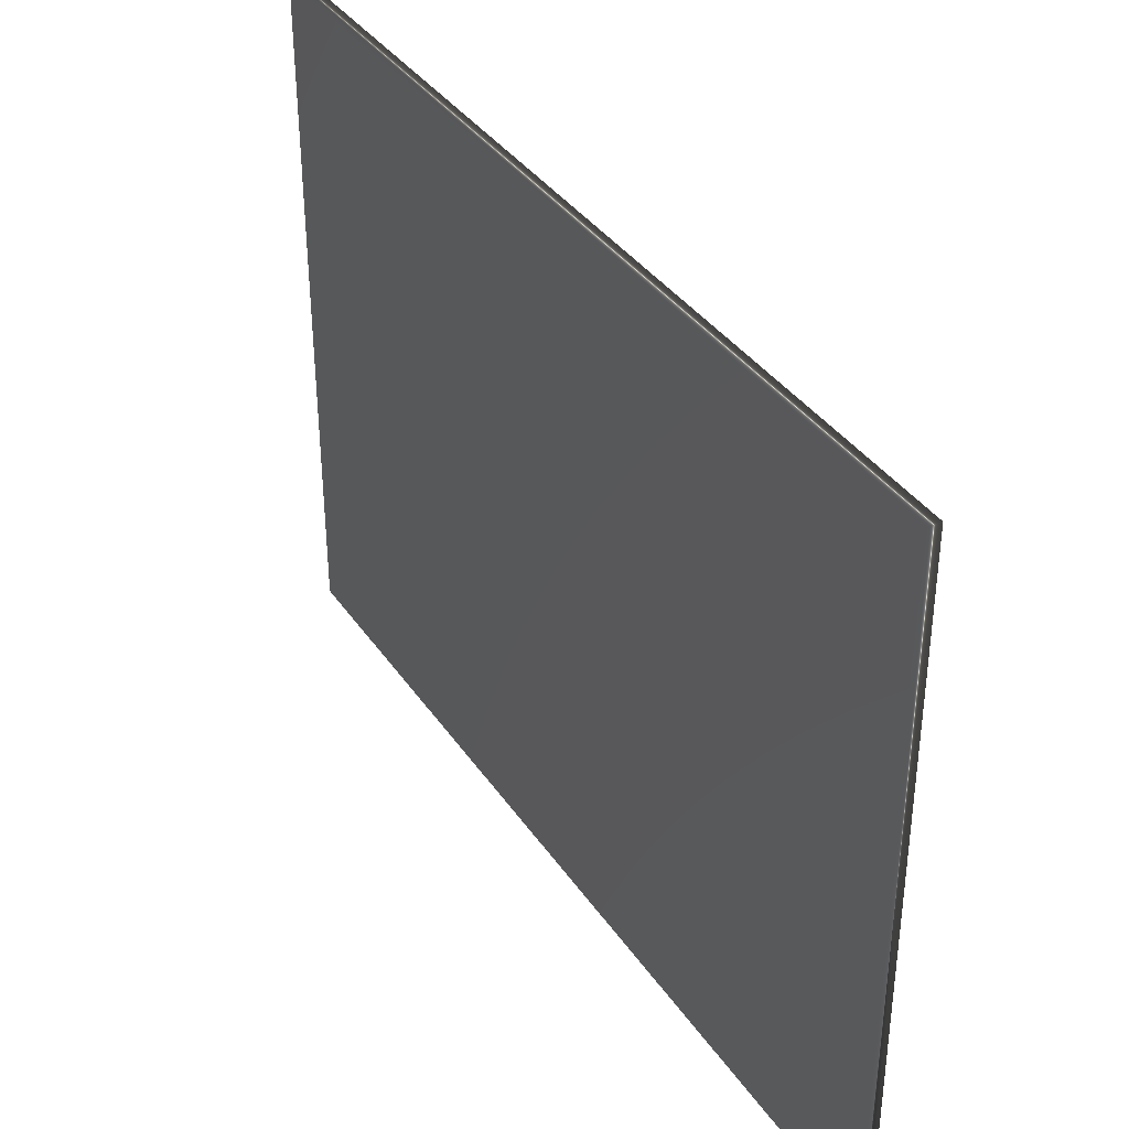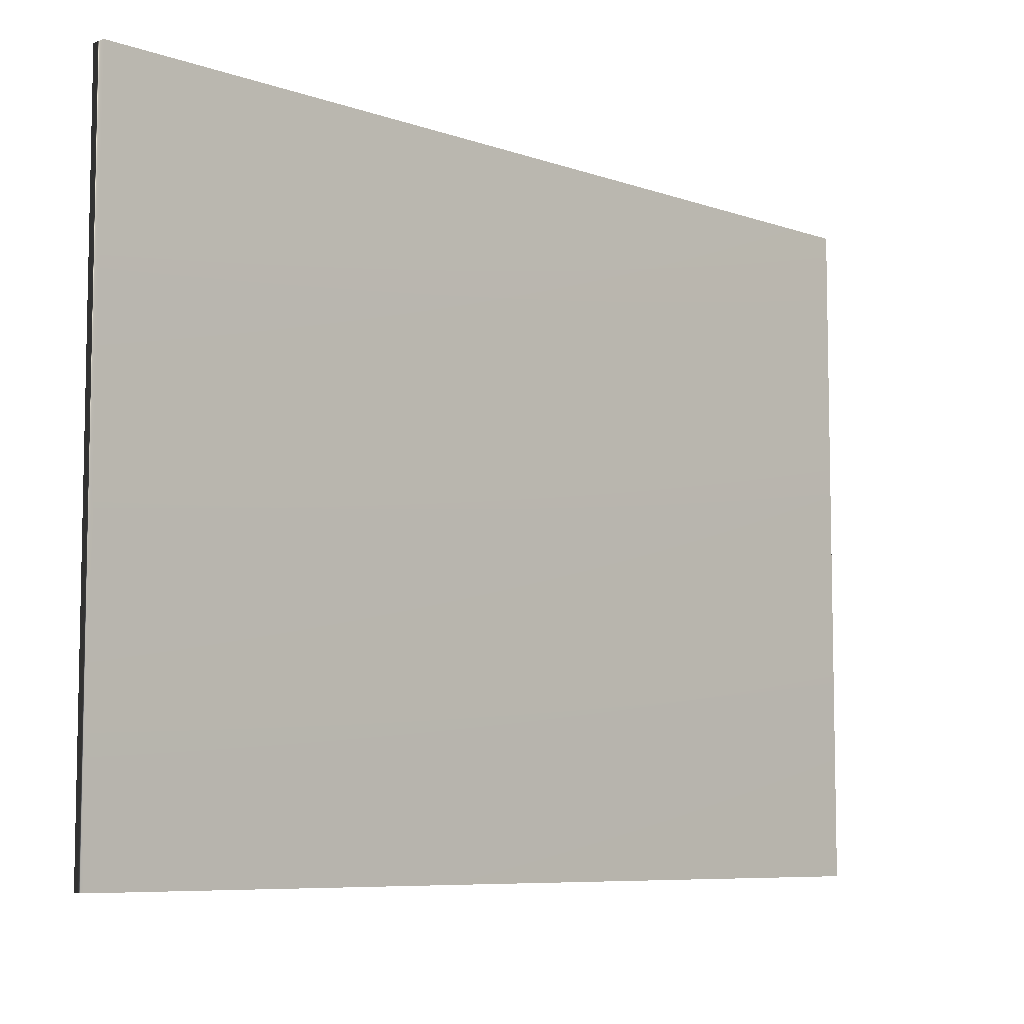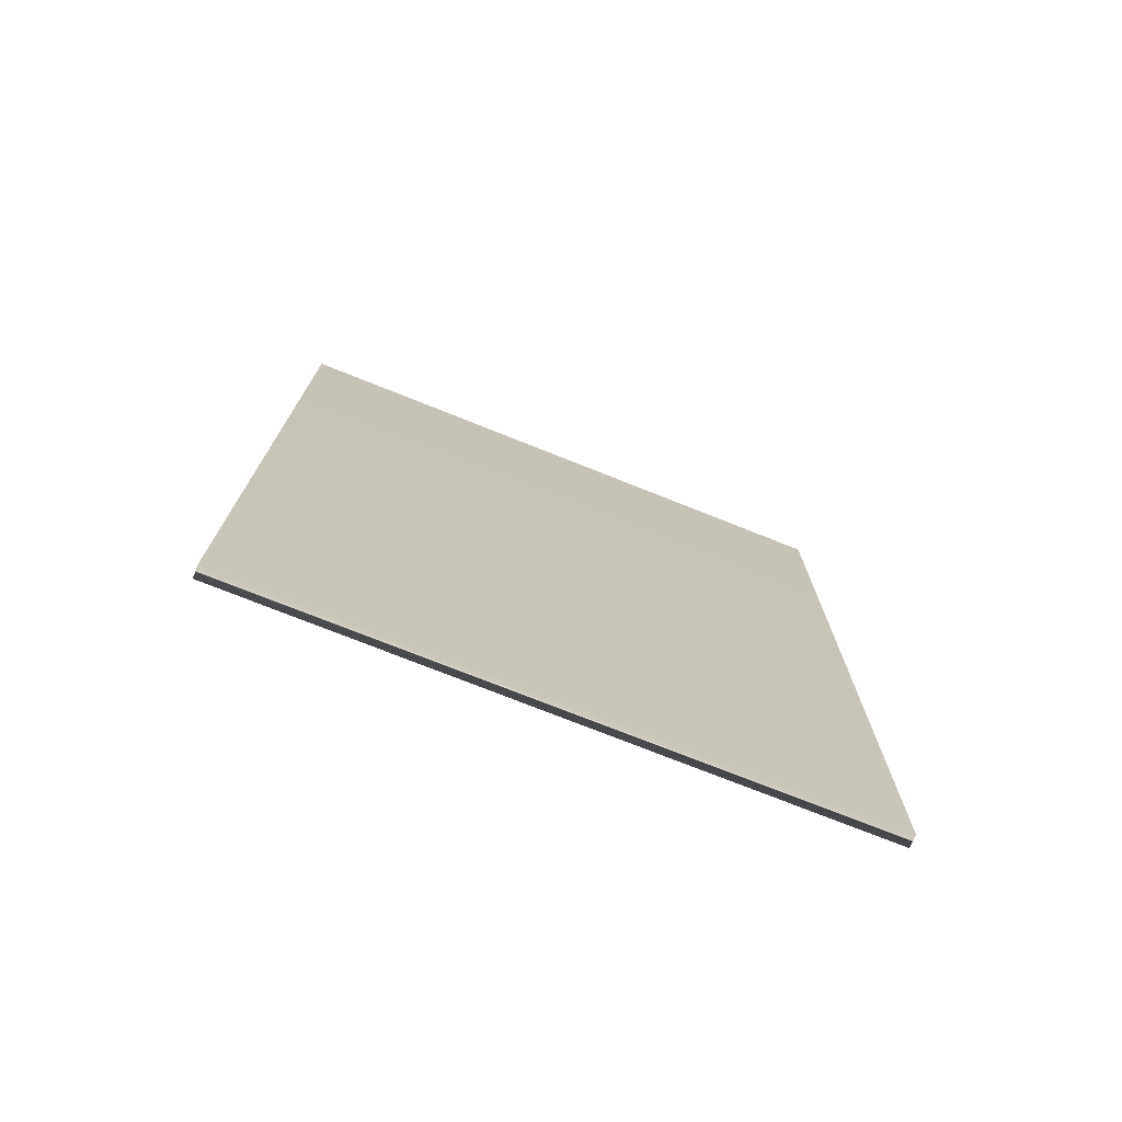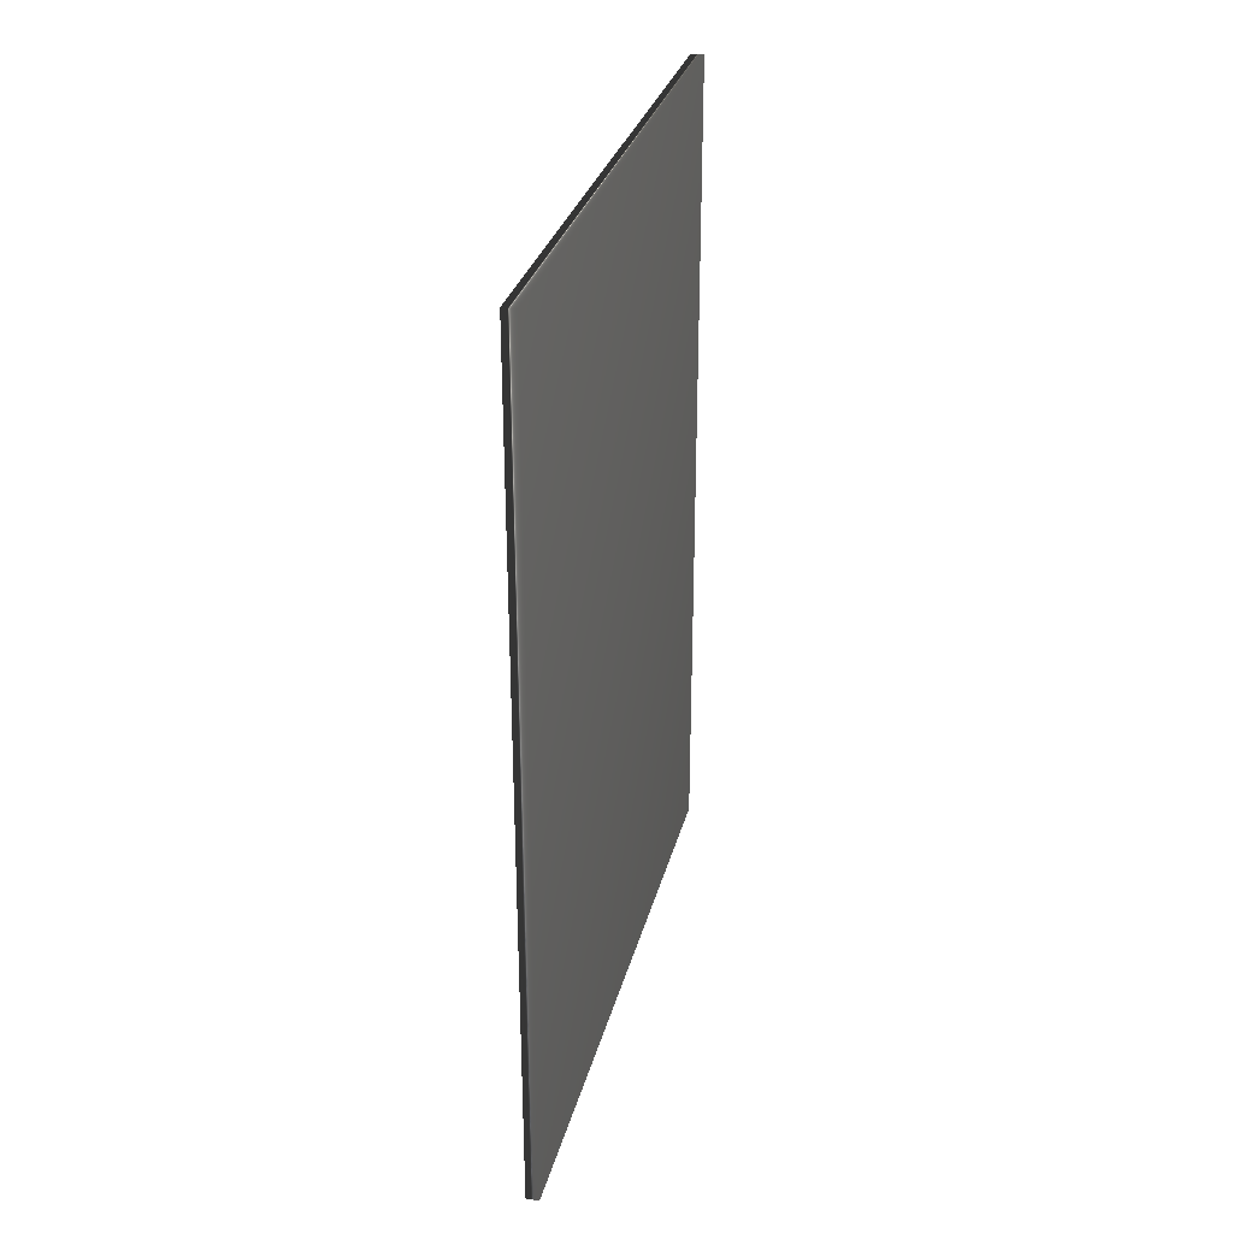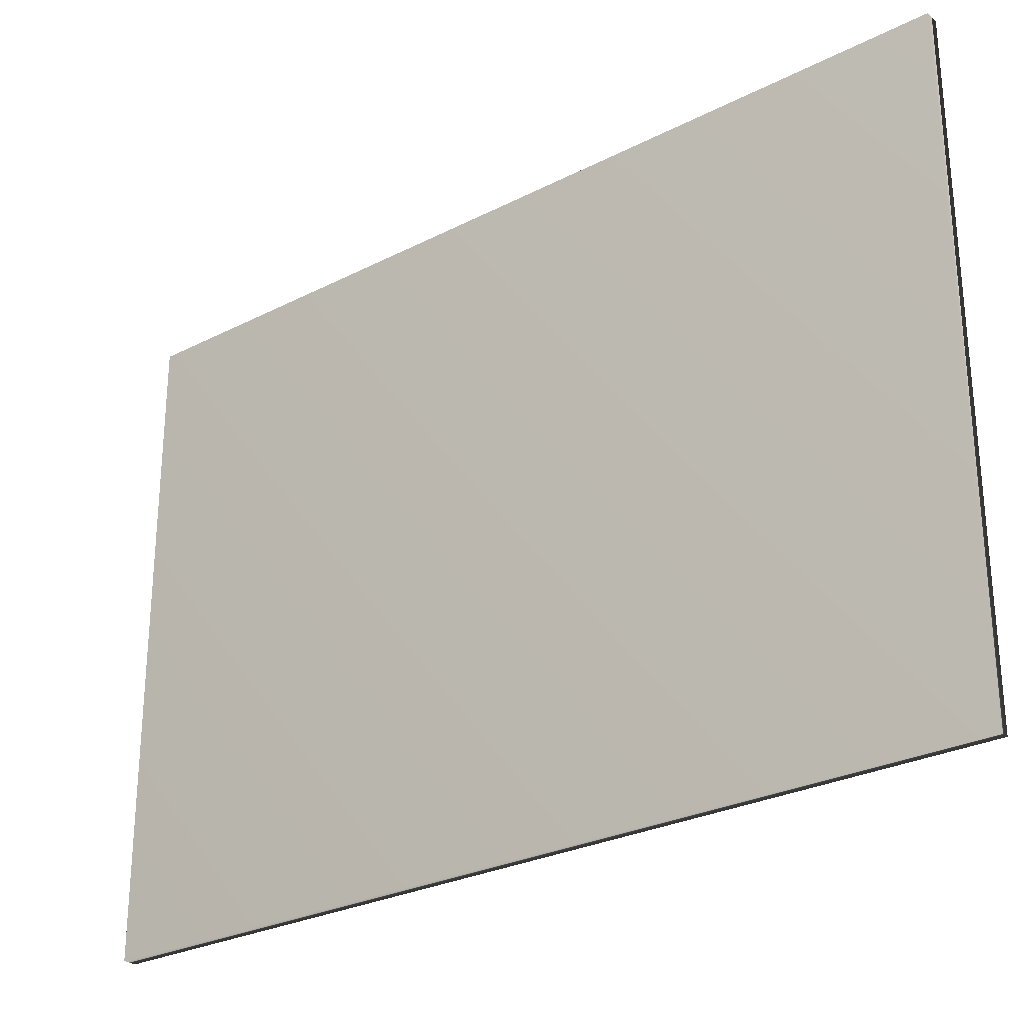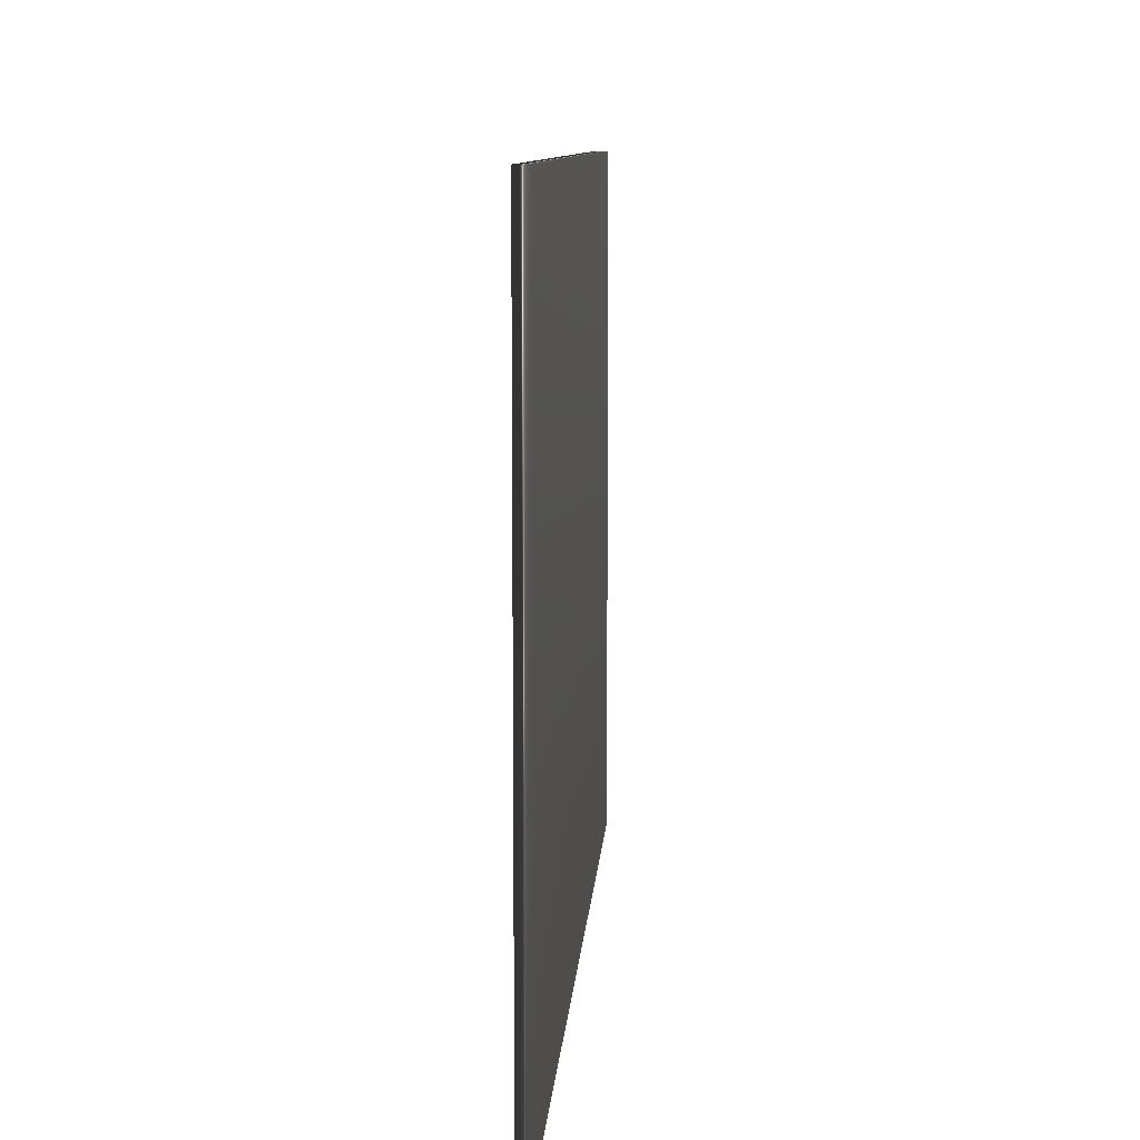
<metadata>
{"format":"obj","ext":"obj","renderer":"f3d","projection":"perspective","resolution":1024,"background":"white","views":[{"elev":37.0,"azim":-30.1,"up":"+Z"},{"elev":-7.4,"azim":44.9,"up":"+Z"},{"elev":-74.0,"azim":68.2,"up":"+Y"},{"elev":30.8,"azim":-165.9,"up":"+Y"},{"elev":-27.3,"azim":-51.6,"up":"+Z"},{"elev":9.3,"azim":3.7,"up":"+Z"}]}
</metadata>
<code>
v 51.69 16.02 25.97
v 51.69 10.53 25.97
v 51.6 16.02 25.97
v 51.6 10.53 25.97
v 51.6 10.53 29.92
v 51.6 16.02 29.92
v 51.69 16.02 29.92
v 51.69 10.53 29.92
f 1 2 3
f 3 2 4
f 5 6 4
f 4 6 3
f 7 1 6
f 6 1 3
f 2 8 4
f 4 8 5
f 2 1 8
f 8 1 7
f 8 7 5
f 5 7 6

</code>
